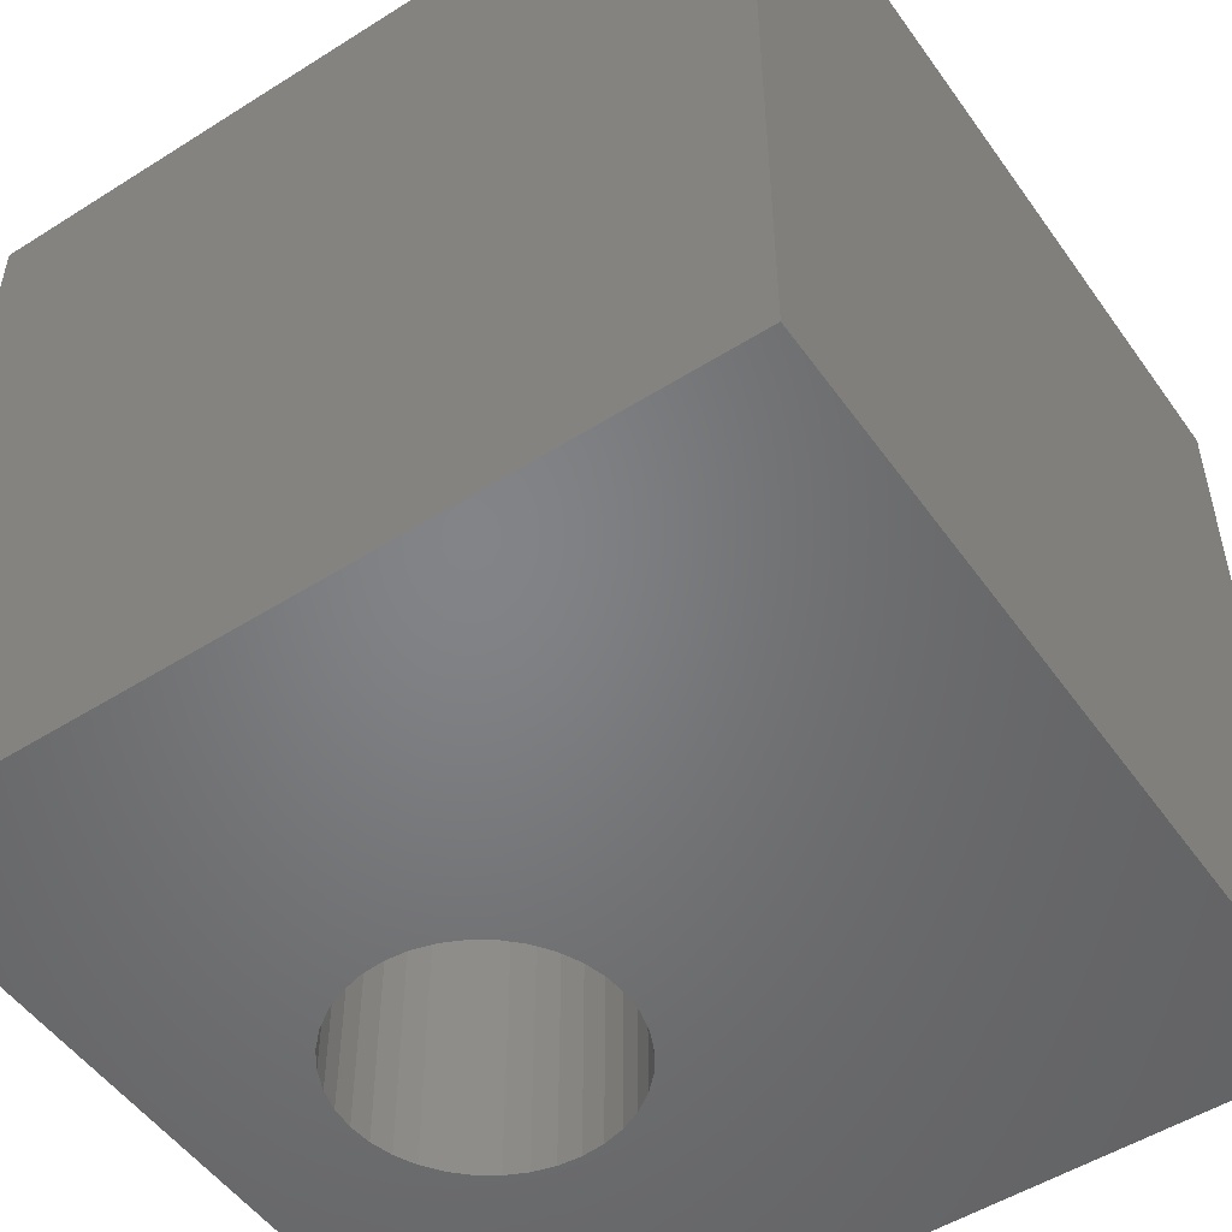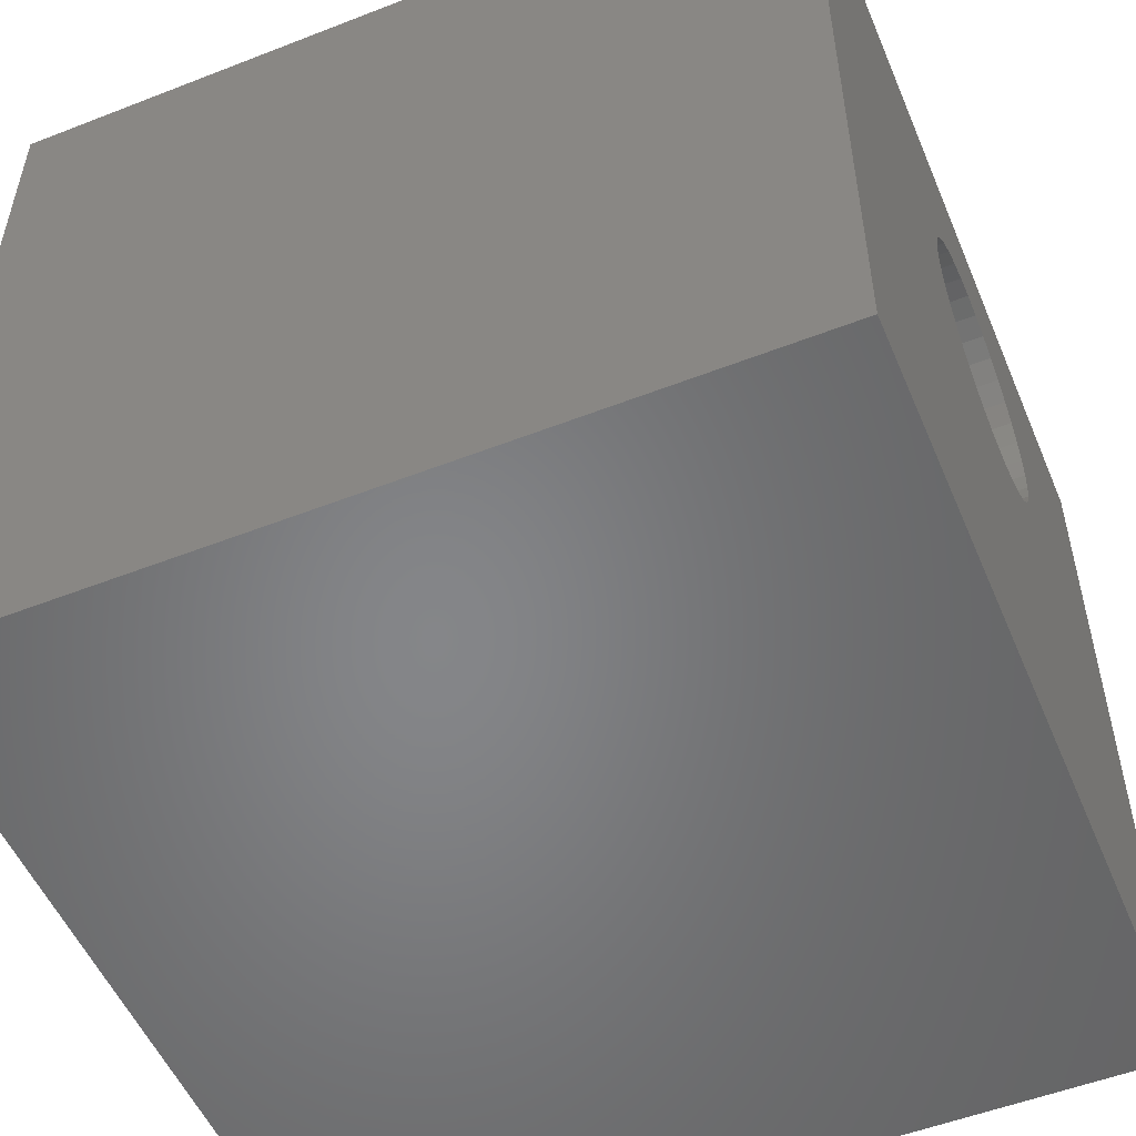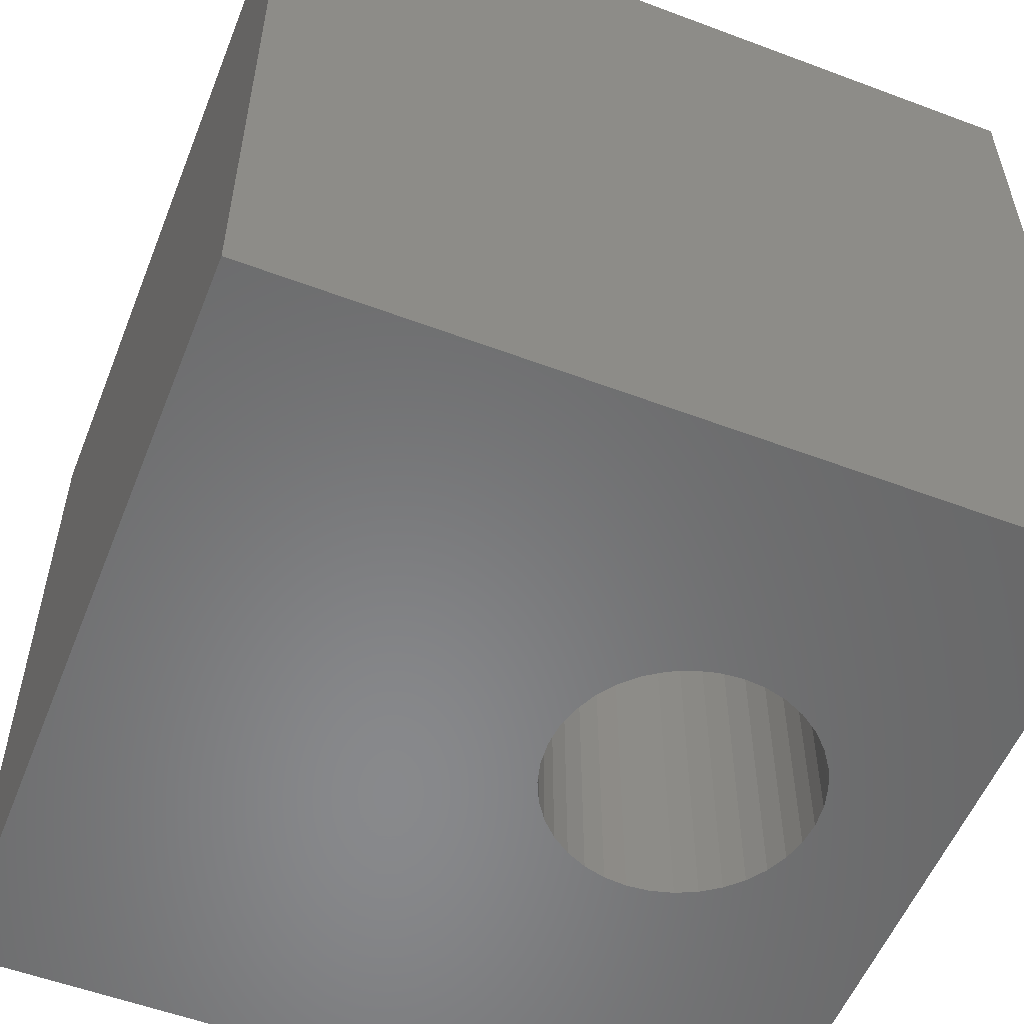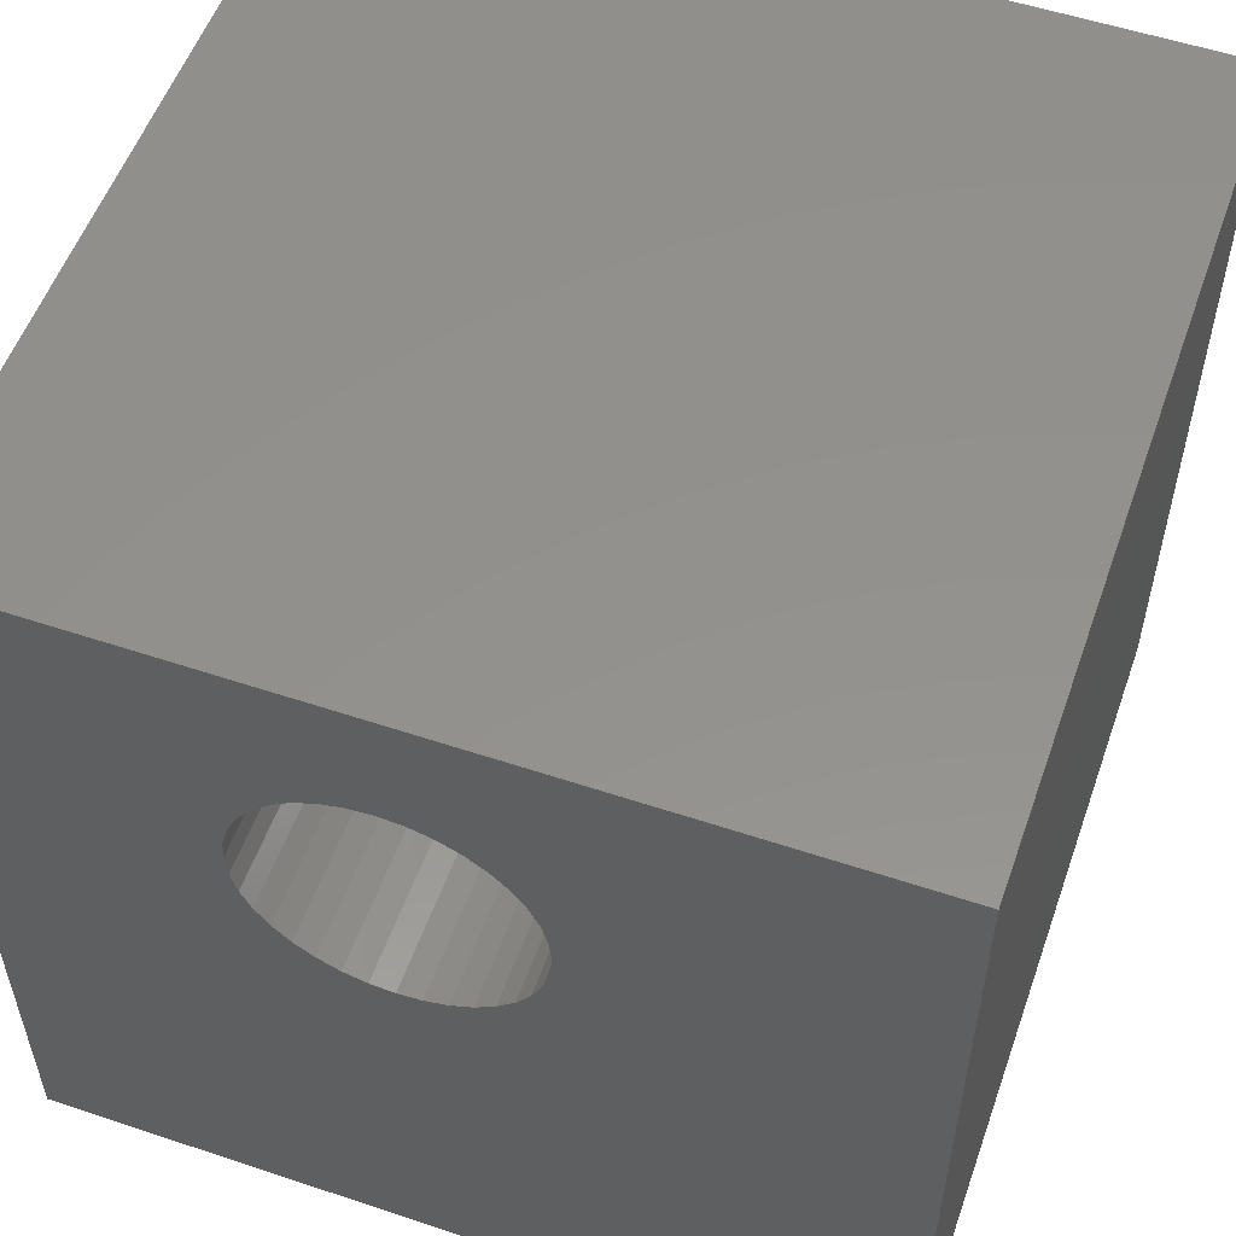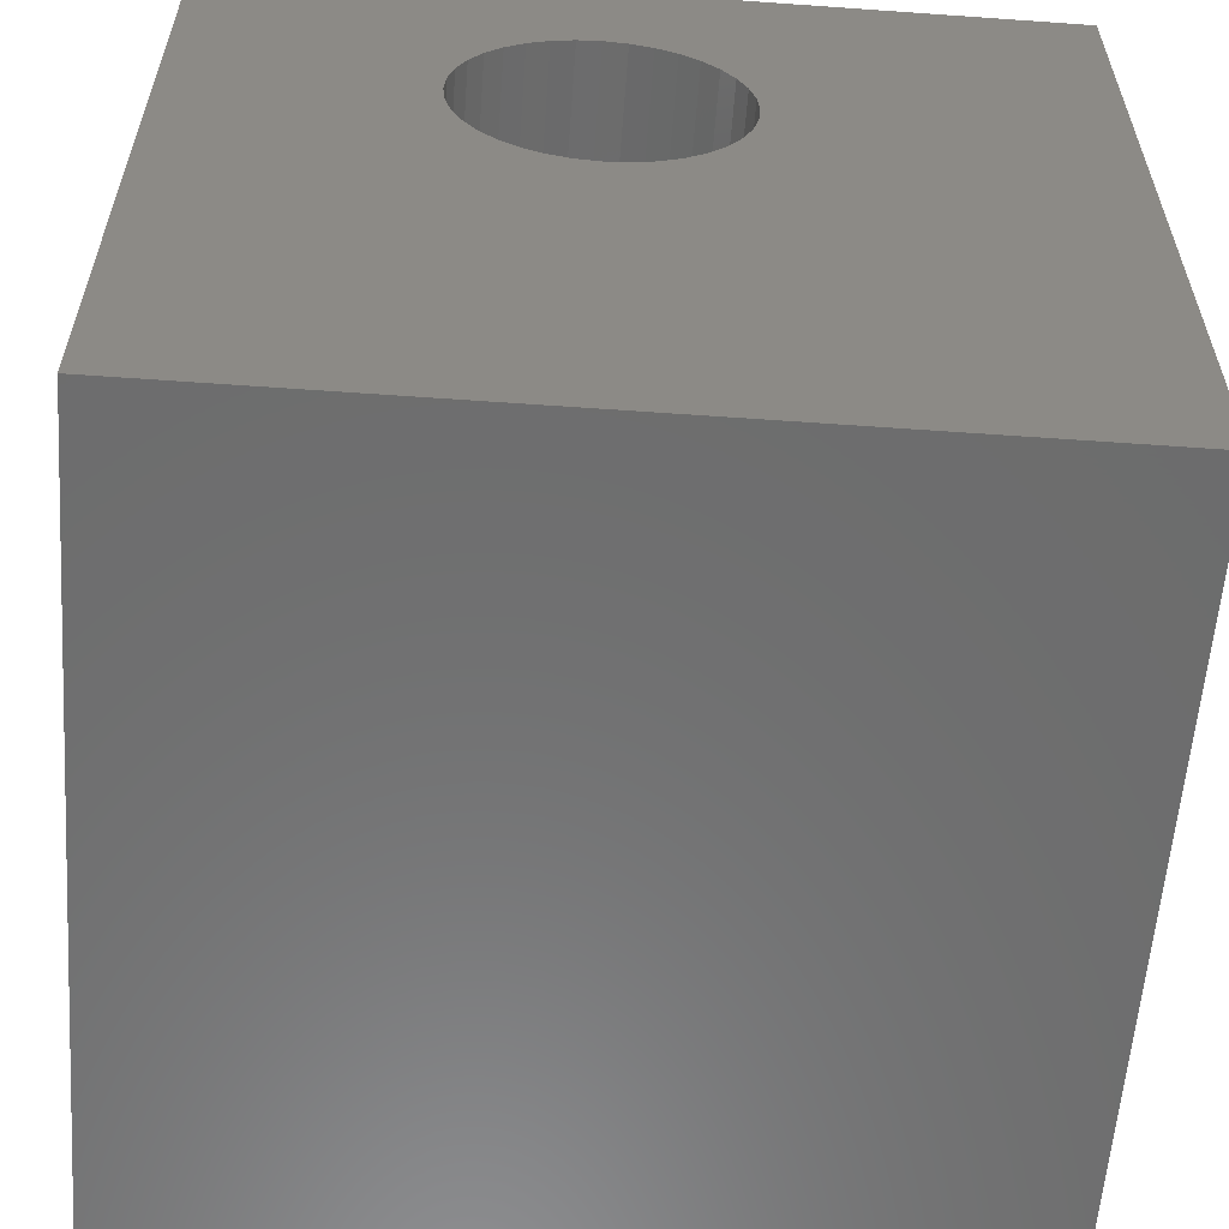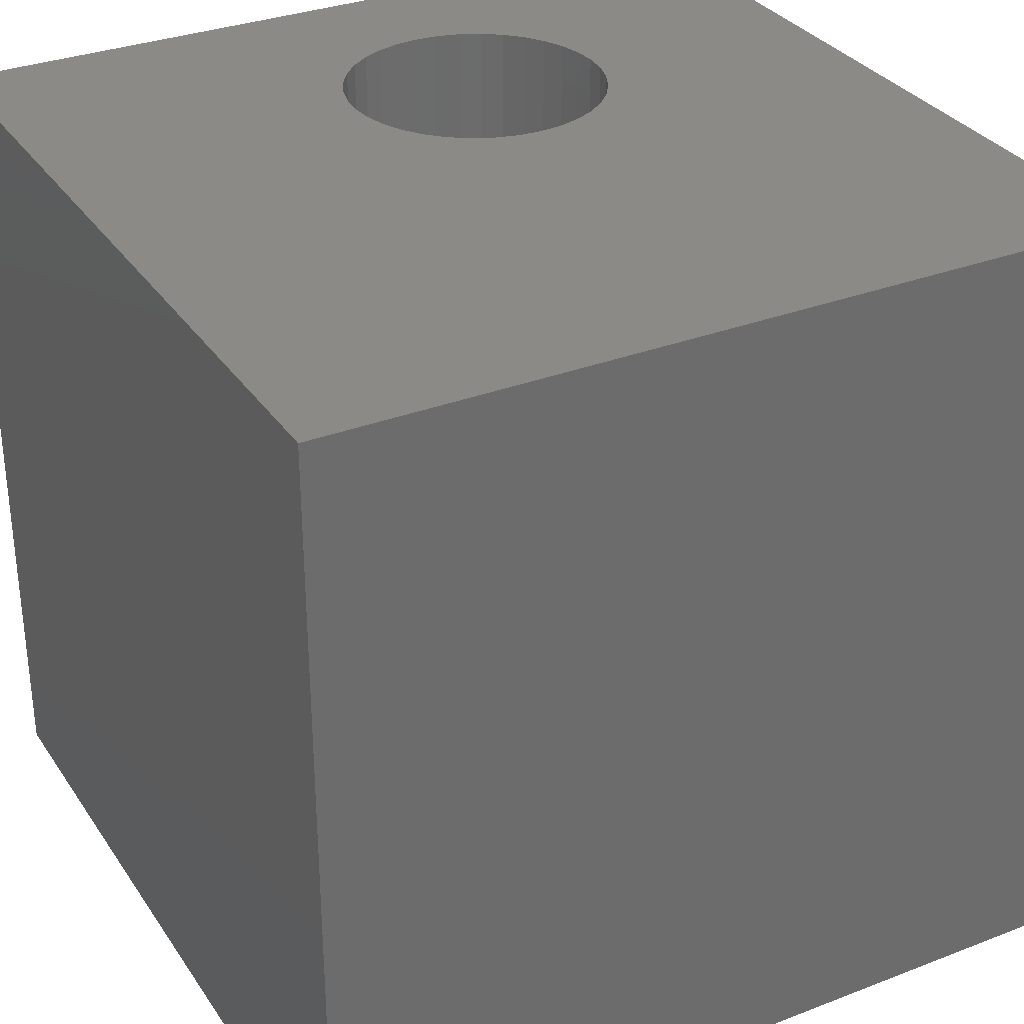
<metadata>
{"format":"stl","ext":"stl","renderer":"f3d","projection":"perspective","resolution":1024,"background":"white","views":[{"elev":-51.5,"azim":-55.6,"up":"+Z"},{"elev":-52.9,"azim":-67.3,"up":"+Y"},{"elev":-55.2,"azim":68.4,"up":"+Z"},{"elev":54.9,"azim":-160.6,"up":"+Y"},{"elev":-58.9,"azim":175.8,"up":"+Y"},{"elev":32.0,"azim":-28.4,"up":"+Z"}]}
</metadata>
<code>
# stl→obj: 80 verts, 160 faces
v 0 10 10
v 0 10 0
v 0 0 10
v 0 0 0
v 6.535 5.608 10
v 6.304 5.446 10
v 10 0 10
v 6.048 5.327 10
v 3.9 7.13 10
v 3.973 7.402 10
v 4.092 7.658 10
v 4.254 7.889 10
v 7.015 6.295 10
v 6.896 6.039 10
v 6.734 5.808 10
v 4.94 5.327 10
v 4.684 5.446 10
v 4.453 8.089 10
v 4.684 8.251 10
v 4.94 8.37 10
v 5.775 5.254 10
v 5.494 5.23 10
v 5.213 5.254 10
v 4.453 5.608 10
v 4.254 5.808 10
v 4.092 6.039 10
v 3.973 6.295 10
v 3.9 6.567 10
v 3.875 6.849 10
v 5.213 8.443 10
v 5.494 8.468 10
v 10 10 10
v 5.775 8.443 10
v 6.048 8.37 10
v 6.304 8.251 10
v 6.535 8.089 10
v 6.734 7.889 10
v 6.896 7.658 10
v 7.015 7.402 10
v 7.088 7.13 10
v 7.113 6.849 10
v 7.088 6.567 10
v 10 10 0
v 10 0 0
v 4.092 7.658 0
v 3.973 7.402 0
v 3.973 6.295 0
v 4.092 6.039 0
v 3.9 7.13 0
v 3.875 6.849 0
v 3.9 6.567 0
v 4.254 5.808 0
v 4.453 5.608 0
v 4.684 5.446 0
v 6.304 5.446 0
v 6.048 5.327 0
v 5.775 5.254 0
v 5.213 8.443 0
v 4.94 8.37 0
v 4.684 8.251 0
v 4.94 5.327 0
v 5.213 5.254 0
v 5.494 5.23 0
v 7.088 7.13 0
v 7.015 7.402 0
v 4.453 8.089 0
v 4.254 7.889 0
v 6.535 5.608 0
v 6.734 5.808 0
v 6.896 6.039 0
v 5.494 8.468 0
v 5.775 8.443 0
v 7.015 6.295 0
v 7.088 6.567 0
v 7.113 6.849 0
v 6.896 7.658 0
v 6.734 7.889 0
v 6.535 8.089 0
v 6.304 8.251 0
v 6.048 8.37 0
f 1 2 3
f 3 2 4
f 5 6 7
f 7 6 8
f 9 10 1
f 1 10 11
f 1 11 12
f 13 14 7
f 7 14 15
f 7 15 5
f 3 16 17
f 12 18 1
f 1 18 19
f 1 19 20
f 8 21 7
f 7 21 22
f 7 22 3
f 3 22 23
f 3 23 16
f 17 24 3
f 3 24 25
f 3 25 26
f 26 27 3
f 3 27 28
f 3 28 1
f 1 28 29
f 1 29 9
f 20 30 1
f 1 30 31
f 1 31 32
f 32 31 33
f 33 34 32
f 32 34 35
f 32 35 36
f 36 37 32
f 32 37 38
f 32 38 39
f 39 40 32
f 32 40 41
f 32 41 7
f 7 41 42
f 7 42 13
f 43 32 44
f 44 32 7
f 45 46 2
f 47 48 4
f 46 49 2
f 2 49 50
f 2 50 4
f 4 50 51
f 4 51 47
f 48 52 4
f 4 52 53
f 4 53 54
f 55 44 56
f 56 44 57
f 58 59 2
f 2 59 60
f 54 61 4
f 4 61 62
f 4 62 44
f 44 62 63
f 44 63 57
f 64 65 43
f 60 66 2
f 2 66 67
f 2 67 45
f 55 68 44
f 44 68 69
f 44 69 70
f 58 2 71
f 71 2 43
f 71 43 72
f 70 73 44
f 44 73 74
f 44 74 43
f 43 74 75
f 43 75 64
f 65 76 43
f 43 76 77
f 43 77 78
f 78 79 43
f 43 79 80
f 43 80 72
f 32 43 1
f 1 43 2
f 44 7 4
f 4 7 3
f 74 41 75
f 75 41 40
f 75 40 64
f 64 40 39
f 64 39 65
f 65 39 38
f 65 38 76
f 76 38 37
f 76 37 77
f 77 37 36
f 77 36 78
f 78 36 35
f 78 35 79
f 79 35 34
f 79 34 80
f 80 34 33
f 80 33 72
f 72 33 31
f 72 31 71
f 71 31 30
f 71 30 58
f 58 30 20
f 58 20 59
f 59 20 19
f 59 19 60
f 60 19 18
f 60 18 66
f 66 18 12
f 66 12 67
f 67 12 11
f 67 11 45
f 45 11 10
f 45 10 46
f 46 10 9
f 46 9 49
f 49 9 29
f 49 29 50
f 50 29 28
f 50 28 51
f 51 28 27
f 51 27 47
f 47 27 26
f 47 26 48
f 48 26 25
f 48 25 52
f 52 25 24
f 52 24 53
f 53 24 17
f 53 17 54
f 54 17 16
f 54 16 61
f 61 16 23
f 61 23 62
f 62 23 22
f 62 22 63
f 63 22 21
f 63 21 57
f 57 21 8
f 57 8 56
f 56 8 6
f 56 6 55
f 55 6 5
f 55 5 68
f 68 5 15
f 68 15 69
f 69 15 14
f 69 14 70
f 70 14 13
f 70 13 73
f 73 13 42
f 73 42 74
f 74 42 41

</code>
